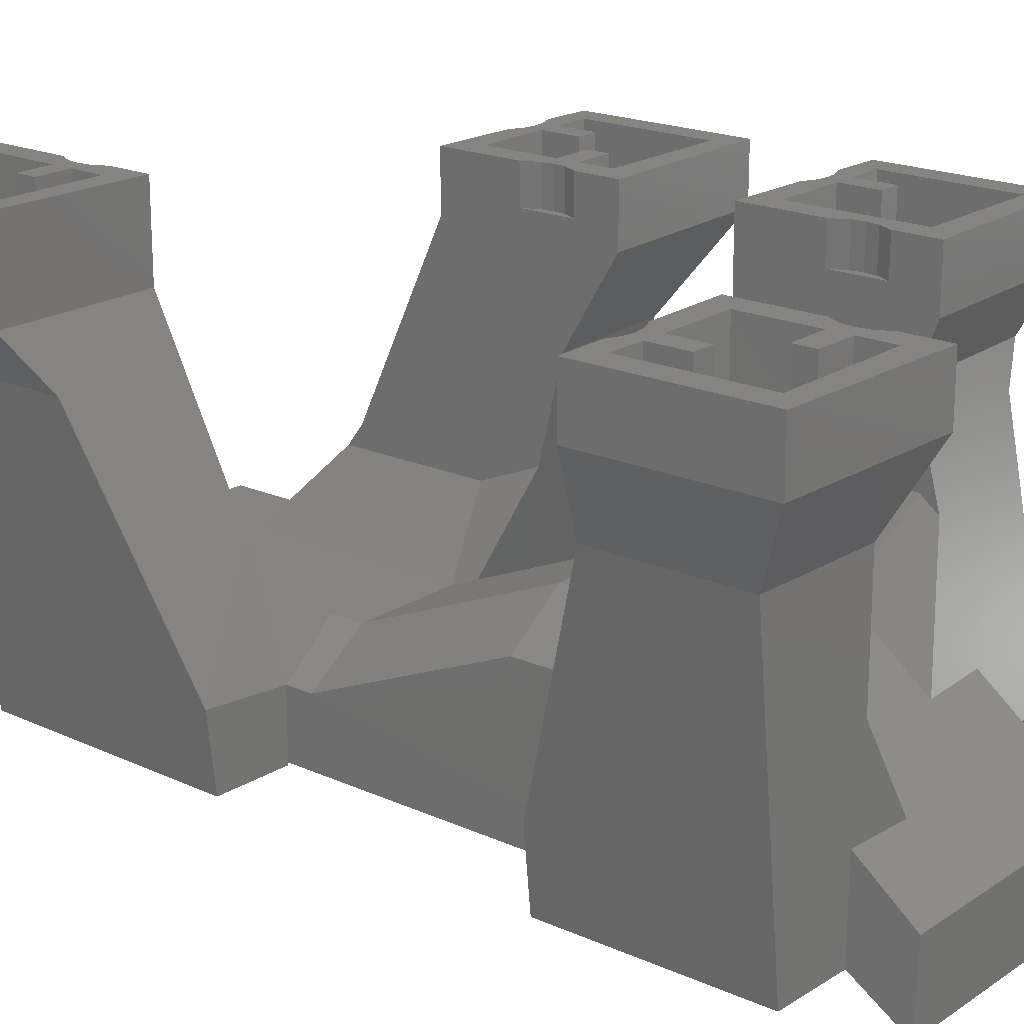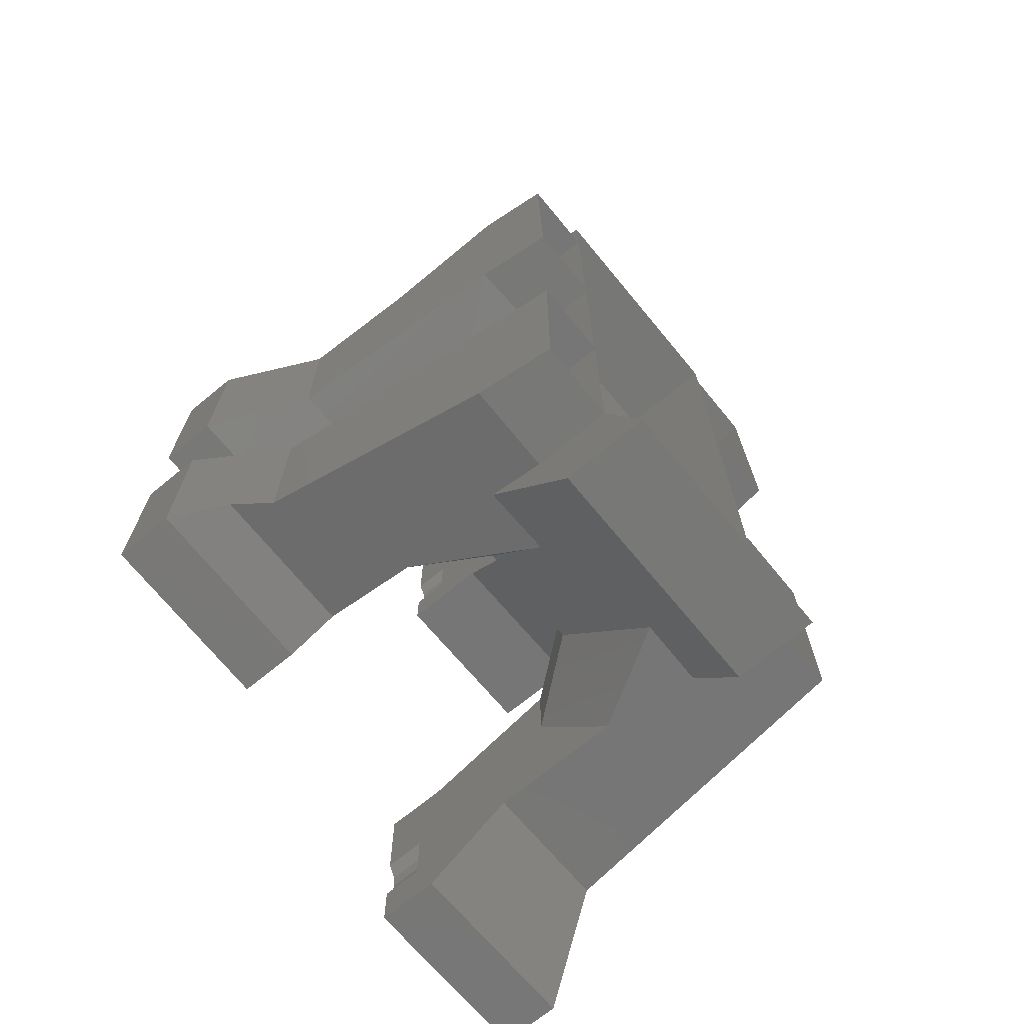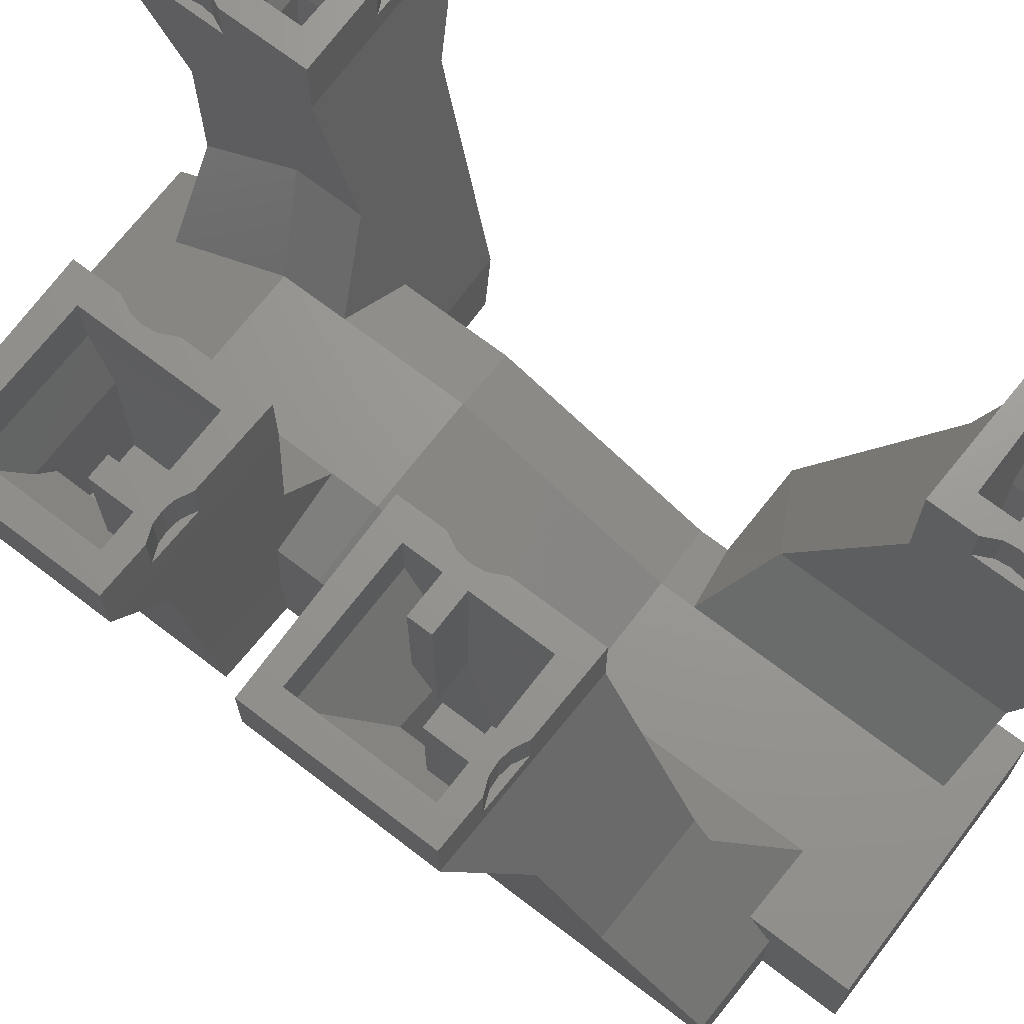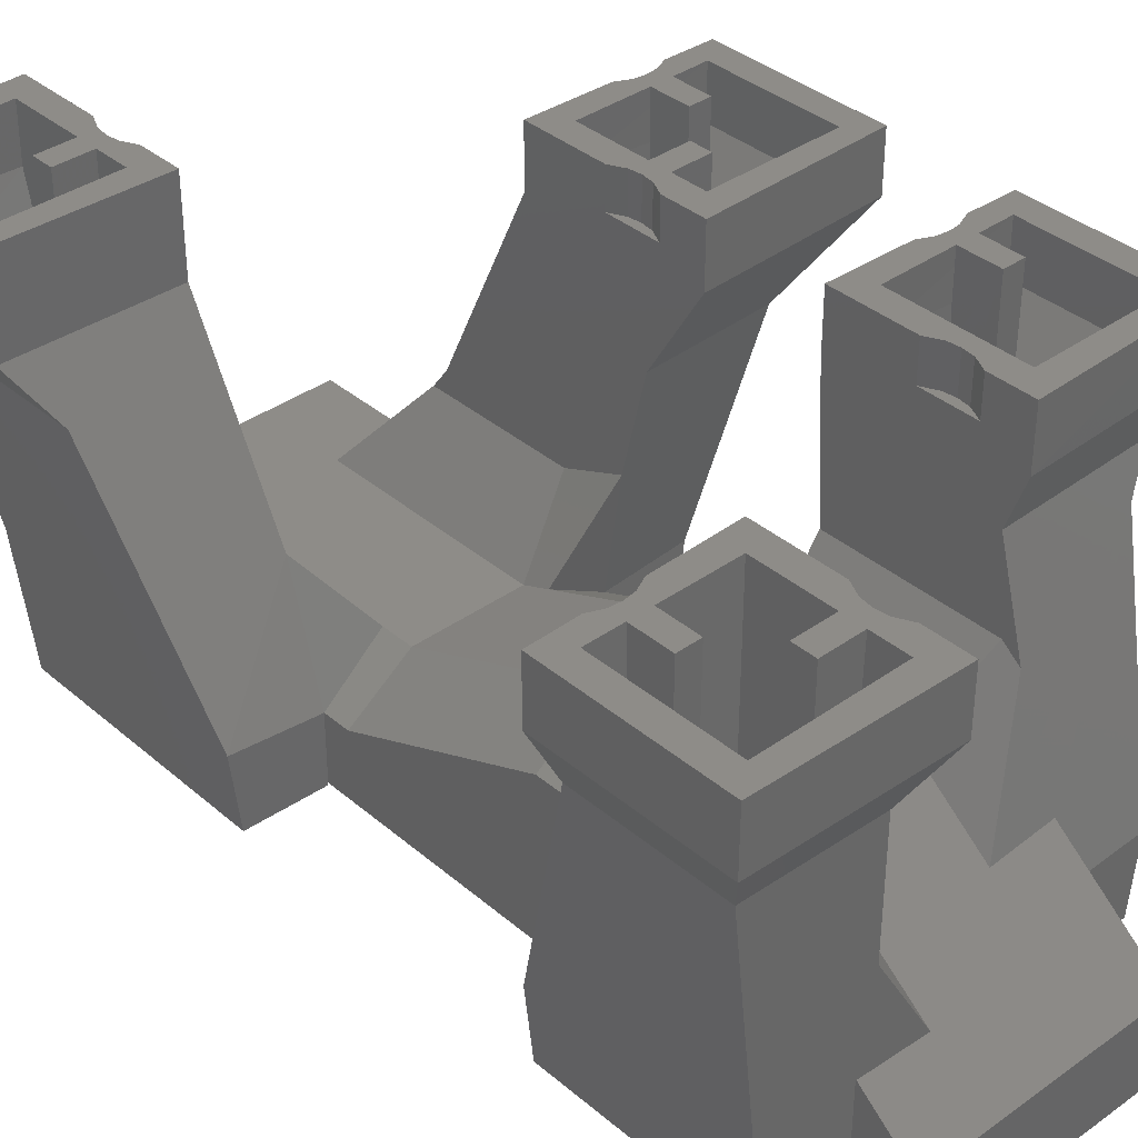
<metadata>
{"format":"stl","ext":"stl","renderer":"f3d","projection":"perspective","resolution":1024,"background":"white","views":[{"elev":19.7,"azim":129.6,"up":"+Y"},{"elev":-69.9,"azim":-50.5,"up":"+Z"},{"elev":69.9,"azim":-52.5,"up":"+Y"},{"elev":37.1,"azim":137.4,"up":"+Y"}]}
</metadata>
<code>
# stl→obj: 341 verts, 591 faces
v 7.72 11.21 4.7
v 9.58 11.21 4.7
v 9.58 22.47 4.7
v 7.394 22.47 4.7
v 9.58 16.59 3.5
v 9.58 22.47 3.5
v 9.58 14.87 4.575
v 7.394 22.47 3.5
v 7.532 16.59 3.5
v 11.4 22.47 8.78
v 12.6 22.47 8.78
v 12.6 22.47 6.62
v 11.4 22.47 6.62
v 11.4 13.5 6.62
v 11.56 14.95 6.62
v 11.4 13.5 8.54
v 12.6 16.6 6.62
v 12.6 16.6 8.648
v 14.52 22.47 8.78
v 14.52 22.47 1.58
v 14.52 19.67 1.58
v 14.52 19.67 8.756
v 11.56 14.95 4.528
v 11.05 10.37 4.729
v 11.56 14.95 8.594
v 11.05 10.37 8.431
v 7.398 22.47 8.78
v 7.398 22.47 1.58
v 7.424 19.67 1.58
v 7.749 10.37 8.431
v 7.633 14.87 4.575
v 7.734 10.37 4.714
v 13.34 22.47 9.988
v 15.92 22.47 9.92
v 12.56 22.47 9.664
v 6 22.47 10.18
v 10.55 22.47 10.06
v 11.31 22.47 9.697
v 11.93 22.47 9.61
v 15.92 22.47 0.44
v 6 22.47 0.18
v 6 22.47 2.6
v 6.406 22.47 3.419
v 6 22.47 5.6
v 6.406 22.47 4.781
v 6.489 22.47 4.1
v 6 19.27 10.18
v 10.55 20.37 10.06
v 13.34 20.37 9.988
v 15.92 19.27 9.92
v 15.92 19.28 0.44
v 6 19.27 0.18
v 6 20.37 2.6
v 6 20.37 5.6
v 6.407 20.37 4.776
v 6.489 20.37 4.1
v 6.407 20.37 3.424
v 12.56 20.37 9.663
v 11.93 20.37 9.61
v 11.32 20.37 9.695
v 11.46 1.653 15.04
v 6.72 1.671 15.16
v 6.72 -2.527 15.16
v 10.99 -2.527 15.05
v 6.62 5.873 13.97
v 12.92 14.47 11.36
v 6 11.87 12.28
v 3 7.873 13.5
v 10.99 -2.527 3.311
v 12.92 14.47 3.361
v 6 7.548 3.18
v 3 2.414 3.102
v 3 7.873 10.1
v 6 11.87 8.724
v 6.72 2.488 3.196
v 6 14.47 3.18
v 6.72 -2.527 3.196
v -6.72 1.483 30.2
v -6.72 -2.327 48.1
v -6.72 3.273 48.1
v -6.72 3.273 31.1
v 6.72 -4.527 0.1
v -6.72 -4.527 0.1
v -6.72 0 0
v 6.72 0 0
v 6.72 3.273 40.61
v 6.72 3.273 48.1
v 6.72 -2.327 48.1
v 6.72 1.273 32.2
v 6.72 1.273 30.7
v 6.62 5.873 7.536
v 6.62 5.873 19.7
v 3 7.873 20.1
v 3 3.273 31.1
v 3 3.273 32.9
v -6.72 5.873 19.7
v -6.72 5.873 7.536
v -6.72 -2.527 5.196
v -3 7.873 10.1
v -3 7.873 20.1
v -3 3.915 29.57
v -12.6 22.47 14.52
v -12.6 16.6 14.52
v -12.6 16.6 16.65
v -12.6 16.84 16.66
v -12.6 20 16.76
v -12.6 22.47 16.78
v -11.4 13.5 16.54
v -11.4 13.5 14.52
v -11.4 22.47 14.52
v -11.4 18.22 16.71
v -11.4 19.96 16.77
v -11.4 22.47 16.78
v -11.56 14.95 14.52
v -14.52 22.47 9.58
v -14.52 22.47 16.78
v -14.52 19.67 16.76
v -14.52 19.67 9.58
v -7.398 22.47 9.58
v -7.379 19.51 9.58
v -7.398 22.47 16.78
v -7.342 20.34 16.78
v -7.749 10.37 16.43
v -7.534 16.53 10.64
v -7.749 10.37 10.85
v -11.56 14.95 10.7
v -12.55 16.53 10.64
v -11.56 14.95 16.59
v -11.05 10.37 10.85
v -11.05 10.37 16.43
v -11.93 22.47 17.61
v -11.31 22.47 17.7
v -15.92 22.47 17.92
v -13.34 22.47 17.99
v -12.56 22.47 17.66
v -6 22.47 18.18
v -10.55 22.47 18.06
v -6 22.47 10.6
v -6 22.47 8.18
v -6.406 22.47 11.42
v -6 22.47 13.6
v -6.406 22.47 12.78
v -6.489 22.47 12.1
v -15.92 22.47 8.44
v -6.72 1.674 17.16
v -11.47 1.677 17.04
v -10.99 -2.527 17.05
v -6.72 -2.527 17.16
v -6.72 5.873 17.4
v -12.92 14.47 17.73
v -3 7.873 17.61
v -6 11.87 17.76
v -6 19.27 18.17
v -15.92 19.27 17.91
v -11.46 1.654 5.323
v -10.99 -2.527 5.311
v -12.92 14.47 8.827
v -14.18 16.48 9.404
v -15.92 19.27 8.456
v -6.72 1.671 5.196
v -3 4.586 5.886
v -6.72 4.683 6.01
v -6 11.09 7.726
v -6 16.47 9.18
v -6 19.27 8.18
v -6 11.87 8.724
v -6 20.37 10.6
v -13.33 20.37 17.98
v -10.56 20.37 18.06
v -6 20.37 13.6
v -11.32 20.37 17.69
v -11.93 20.37 17.61
v -12.55 20.37 17.66
v -6.407 20.37 11.42
v -6.489 20.37 12.1
v -6.407 20.37 12.78
v 11.4 22.47 48.78
v 12.6 22.47 48.78
v 12.6 22.47 46.52
v 11.4 22.47 46.52
v 11.56 14.95 46.52
v 11.4 13.5 46.52
v 12.6 16.6 47.95
v 12.6 16.6 46.52
v 12.6 19.67 48.78
v 11.4 19.67 48.78
v 11.4 13.5 47.05
v 15.92 22.47 40.44
v 6 22.47 40.18
v 7.398 22.47 41.58
v 14.51 22.47 41.58
v 14.52 22.47 48.78
v 15.92 22.47 49.92
v 13.34 22.47 49.99
v 12.56 22.47 49.66
v 7.398 22.47 48.78
v 6 22.47 50.18
v 10.55 22.47 50.06
v 11.31 22.47 49.7
v 11.93 22.47 49.61
v 6 22.47 42.6
v 6.406 22.47 43.42
v 6 22.47 45.6
v 6.406 22.47 44.78
v 6.489 22.47 44.1
v 7.822 8.273 42
v 7.822 8.273 45.54
v 10.81 8.273 45.54
v 10.81 8.273 42
v 7.432 19.46 48.78
v 7.4 20.37 41.58
v 14.52 19.67 41.58
v 11.56 14.95 41.77
v 14.52 19.67 48.78
v 6.407 20.37 43.42
v 6.489 20.37 44.1
v 6 20.37 42.6
v 6.407 20.37 44.78
v 6 20.37 45.6
v 11.32 20.37 49.7
v 11.93 20.37 49.61
v 10.55 20.37 50.06
v 12.56 20.37 49.66
v 13.34 20.37 49.99
v 6 19.27 40.18
v 6 19.27 50.18
v 15.92 19.27 40.44
v 15.92 19.31 49.92
v 14.76 17.42 40.41
v 6 17.47 40.18
v 11.46 1.639 32.32
v 10.99 -2.527 32.31
v 6.72 -2.527 32.2
v 6 7.273 35.02
v 12.92 14.47 38.86
v 12.92 14.47 48.6
v 6 7.273 46.7
v 11.9 5.495 46.03
v 6.72 3.273 46.16
v 3 3.273 46.26
v 11.01 -2.327 46.05
v 6.72 -2.327 46.16
v -11.31 22.47 33.7
v -7.398 22.47 32.78
v -14.52 22.47 32.78
v -11.93 22.47 33.61
v -10.55 22.47 34.06
v -6 22.47 34.18
v -15.92 22.47 33.92
v -13.34 22.47 33.99
v -12.56 22.47 33.66
v -6 22.47 26.6
v -6 22.47 24.18
v -7.398 22.47 25.58
v -6.406 22.47 27.42
v -6 22.47 29.6
v -6.406 22.47 28.78
v -6.489 22.47 28.1
v -15.92 22.47 24.44
v -14.52 22.47 25.58
v -7.4 20.37 25.58
v -7.425 19.66 25.58
v -7.537 16.45 27.5
v -7.398 20.37 32.78
v -14.52 19.67 25.58
v -9.58 16.45 27.5
v -11.56 14.95 28.4
v -9.58 14.8 28.49
v -11.56 14.95 32.54
v -12.6 16.6 32.65
v -14.52 19.67 32.76
v -7.822 8.273 32.36
v -10.81 8.273 32.36
v -7.581 14.8 28.52
v -7.822 8.273 30.04
v -10.81 8.273 30.04
v -11.19 11.61 32.45
v -12.6 16.6 30.62
v -12.6 20.37 32.78
v -12.6 22.47 32.78
v -12.6 22.47 30.62
v -11.4 22.47 30.62
v -11.4 22.47 32.78
v -11.56 14.95 30.62
v -11.4 13.5 30.62
v -11.4 20.37 32.78
v -11.4 15.3 32.56
v -11.4 13.5 32.5
v -7.399 20.37 28.7
v -7.398 22.47 28.7
v -9.58 22.47 28.7
v -9.58 13.91 28.7
v -7.505 17.34 28.7
v -7.574 15.04 28.7
v -9.338 13.91 28.7
v -7.611 13.97 28.7
v -9.58 22.47 27.5
v -7.399 20.37 27.5
v -7.398 22.47 27.5
v -13.34 20.37 33.99
v -10.55 20.37 34.06
v -11.31 20.37 33.7
v -12.56 20.37 33.66
v -11.93 20.37 33.61
v -15.92 19.35 24.44
v -15.92 19.27 33.92
v -6 19.27 24.18
v -6 19.27 34.18
v -6 20.37 29.6
v -6 20.37 26.6
v -6.407 20.37 28.78
v -6.489 20.37 28.1
v -6.407 20.37 27.42
v -6 8.692 28.51
v -6 7.273 31.9
v -3 3.273 31.1
v -3 3.273 43.1
v -6 7.273 40.06
v -12.92 14.47 36.2
v -12.91 14.34 27.35
v -11.47 1.69 30.32
v -12.23 8.39 39.04
v -10.99 -2.527 30.31
v -11.01 -2.327 44.05
v -11.46 1.626 44.04
v -6 14.27 27.18
v -6.72 -2.527 30.2
v -6 8.473 39.18
v -6.72 3.273 42.98
v -6.72 1.668 44.16
v -6.72 -2.327 44.16
v 7.394 22.47 44.7
v 9.48 22.47 44.7
v 9.48 22.47 43.5
v 7.394 22.47 43.5
v 7.401 20.34 44.7
v 9.48 8.273 44.7
v 7.822 8.273 44.7
v 9.48 8.273 43.5
v 7.822 8.273 43.5
v 7.4 20.34 43.5
f 1 2 3
f 3 4 1
f 5 6 3
f 3 7 5
f 6 8 4
f 4 3 6
f 5 9 8
f 8 6 5
f 3 2 7
f 10 11 12
f 12 13 10
f 14 13 15
f 10 13 14
f 14 16 10
f 15 13 12
f 12 17 15
f 12 11 18
f 18 17 12
f 19 20 21
f 21 22 19
f 23 18 22
f 22 21 23
f 23 7 24
f 16 25 23
f 23 24 16
f 24 26 16
f 27 9 28
f 29 28 9
f 27 30 9
f 30 31 9
f 32 31 30
f 32 30 26
f 26 24 32
f 32 24 7
f 7 31 32
f 30 16 26
f 25 16 30
f 18 25 30
f 30 27 18
f 18 27 19
f 18 23 25
f 5 7 23
f 23 21 5
f 29 9 5
f 5 21 29
f 18 19 22
f 33 34 19
f 19 35 33
f 27 36 37
f 37 38 27
f 19 27 38
f 38 39 19
f 35 19 39
f 20 19 34
f 34 40 20
f 28 20 40
f 40 41 28
f 28 41 42
f 42 43 28
f 44 36 27
f 27 45 44
f 46 27 28
f 28 43 46
f 27 46 45
f 7 5 9
f 9 31 7
f 29 21 20
f 20 28 29
f 37 36 47
f 47 48 37
f 34 33 49
f 49 50 34
f 50 51 40
f 40 34 50
f 41 52 53
f 53 42 41
f 36 44 54
f 54 47 36
f 52 47 54
f 54 53 52
f 51 52 41
f 41 40 51
f 44 45 55
f 55 54 44
f 45 46 56
f 56 55 45
f 43 42 53
f 53 57 43
f 46 43 57
f 57 56 46
f 53 54 55
f 55 57 53
f 55 56 57
f 49 58 59
f 59 60 49
f 49 60 48
f 33 35 58
f 58 49 33
f 35 39 59
f 59 58 35
f 38 37 48
f 48 60 38
f 39 38 60
f 60 59 39
f 49 48 47
f 47 50 49
f 61 62 63
f 63 64 61
f 65 62 61
f 61 66 65
f 65 66 67
f 67 68 65
f 66 50 47
f 47 67 66
f 64 69 70
f 70 61 64
f 70 51 50
f 50 66 70
f 61 70 66
f 71 72 73
f 73 74 71
f 67 74 73
f 73 68 67
f 75 72 71
f 71 70 75
f 70 71 76
f 70 69 77
f 77 75 70
f 70 76 52
f 52 51 70
f 52 76 67
f 67 47 52
f 67 76 74
f 76 71 74
f 78 79 80
f 80 81 78
f 82 83 84
f 84 85 82
f 86 87 88
f 88 89 86
f 80 87 86
f 86 81 80
f 88 77 90
f 90 89 88
f 77 91 92
f 92 90 77
f 91 73 93
f 93 92 91
f 94 90 92
f 92 93 94
f 89 90 94
f 94 95 89
f 96 97 98
f 98 78 96
f 79 78 98
f 99 97 96
f 96 100 99
f 100 96 78
f 78 101 100
f 95 94 81
f 81 86 95
f 101 94 93
f 93 100 101
f 81 94 101
f 85 99 73
f 73 91 85
f 99 85 84
f 84 97 99
f 73 99 100
f 100 93 73
f 98 97 84
f 84 83 98
f 85 77 82
f 77 85 91
f 79 88 87
f 87 80 79
f 102 103 104
f 104 105 102
f 102 105 106
f 106 107 102
f 108 109 110
f 110 111 108
f 112 111 110
f 110 113 112
f 110 109 114
f 102 110 114
f 114 103 102
f 107 113 110
f 110 102 107
f 115 116 117
f 117 118 115
f 119 115 118
f 118 120 119
f 121 119 120
f 120 122 121
f 123 122 124
f 124 125 123
f 124 122 120
f 126 124 127
f 127 124 120
f 120 118 127
f 104 127 118
f 118 117 104
f 127 104 128
f 128 126 127
f 126 128 108
f 108 129 126
f 129 108 130
f 123 125 129
f 129 130 123
f 128 122 123
f 123 108 128
f 123 130 108
f 124 126 129
f 129 125 124
f 131 132 121
f 121 116 131
f 116 133 134
f 134 135 116
f 116 135 131
f 136 121 132
f 132 137 136
f 138 139 119
f 119 140 138
f 121 136 141
f 141 142 121
f 143 140 119
f 119 121 143
f 142 143 121
f 139 144 115
f 115 119 139
f 116 115 144
f 144 133 116
f 122 117 116
f 116 121 122
f 128 104 122
f 104 117 122
f 145 146 147
f 147 148 145
f 145 149 150
f 150 146 145
f 149 151 152
f 152 150 149
f 150 152 153
f 153 154 150
f 147 146 155
f 155 156 147
f 155 146 150
f 150 157 155
f 157 150 158
f 159 158 150
f 150 154 159
f 155 160 98
f 98 156 155
f 161 162 157
f 157 163 161
f 155 157 162
f 162 160 155
f 164 163 157
f 157 158 164
f 165 164 158
f 158 159 165
f 163 166 99
f 99 161 163
f 152 151 99
f 99 166 152
f 166 163 164
f 152 166 164
f 164 153 152
f 153 164 165
f 165 167 153
f 134 133 154
f 154 168 134
f 154 153 169
f 169 168 154
f 153 136 137
f 137 169 153
f 133 144 159
f 159 154 133
f 144 139 165
f 165 159 144
f 167 165 139
f 139 138 167
f 136 153 170
f 170 141 136
f 153 167 170
f 169 171 172
f 172 173 169
f 169 173 168
f 137 132 171
f 171 169 137
f 132 131 172
f 172 171 132
f 135 134 168
f 168 173 135
f 131 135 173
f 173 172 131
f 138 140 174
f 174 167 138
f 140 143 175
f 175 174 140
f 142 141 170
f 170 176 142
f 143 142 176
f 176 175 143
f 170 167 174
f 174 176 170
f 175 176 174
f 177 178 179
f 179 180 177
f 180 181 182
f 183 184 179
f 179 185 183
f 179 178 185
f 180 179 184
f 184 181 180
f 186 177 180
f 180 182 186
f 187 186 182
f 188 189 190
f 190 191 188
f 192 193 188
f 188 191 192
f 194 193 192
f 192 195 194
f 196 197 198
f 198 199 196
f 192 196 200
f 200 195 192
f 200 196 199
f 190 189 201
f 201 202 190
f 203 197 196
f 196 204 203
f 205 196 190
f 190 202 205
f 204 196 205
f 206 207 208
f 208 209 206
f 187 208 207
f 207 210 187
f 191 190 211
f 211 212 191
f 213 212 211
f 206 209 213
f 213 211 206
f 214 210 196
f 196 192 214
f 207 206 211
f 211 210 207
f 190 196 210
f 210 211 190
f 213 209 182
f 182 181 213
f 182 209 208
f 208 187 182
f 192 191 212
f 212 214 192
f 213 181 184
f 184 212 213
f 214 212 184
f 184 183 214
f 214 183 210
f 210 183 187
f 205 202 215
f 215 216 205
f 202 201 217
f 217 215 202
f 216 218 204
f 204 205 216
f 218 219 203
f 203 204 218
f 218 215 217
f 217 219 218
f 216 215 218
f 220 221 200
f 200 199 220
f 199 198 222
f 222 220 199
f 195 200 221
f 221 223 195
f 194 195 223
f 223 224 194
f 223 221 220
f 220 222 223
f 223 222 224
f 217 201 189
f 189 225 217
f 219 226 197
f 197 203 219
f 227 188 193
f 193 228 227
f 228 224 222
f 222 226 228
f 197 226 222
f 222 198 197
f 224 228 193
f 193 194 224
f 189 188 227
f 227 225 189
f 227 229 230
f 230 225 227
f 231 232 233
f 233 89 231
f 234 89 95
f 89 234 231
f 235 231 234
f 234 230 235
f 229 235 230
f 236 228 226
f 226 237 236
f 237 238 236
f 239 238 237
f 239 237 240
f 241 238 239
f 239 242 241
f 236 235 229
f 227 228 236
f 236 229 227
f 238 231 235
f 235 236 238
f 231 238 241
f 241 232 231
f 237 226 230
f 230 234 237
f 225 230 226
f 226 217 225
f 95 240 237
f 237 234 95
f 226 219 217
f 243 244 245
f 245 246 243
f 243 247 248
f 248 244 243
f 245 249 250
f 250 251 245
f 251 246 245
f 252 253 254
f 254 255 252
f 244 248 256
f 256 257 244
f 258 255 254
f 254 244 258
f 244 257 258
f 253 259 260
f 260 254 253
f 245 260 259
f 259 249 245
f 261 262 263
f 263 264 261
f 254 260 265
f 265 261 254
f 262 261 265
f 266 262 265
f 265 267 266
f 263 262 266
f 266 268 263
f 261 264 244
f 244 254 261
f 269 267 265
f 265 270 269
f 265 271 270
f 260 245 271
f 271 265 260
f 245 244 264
f 264 271 245
f 272 269 264
f 273 269 272
f 271 264 270
f 274 275 272
f 272 264 274
f 272 275 276
f 276 273 272
f 273 276 267
f 267 277 273
f 269 277 267
f 276 268 267
f 274 268 275
f 276 275 268
f 263 274 264
f 268 266 267
f 270 264 269
f 263 268 274
f 278 270 279
f 279 280 278
f 278 280 281
f 282 281 280
f 280 283 282
f 281 282 284
f 284 278 281
f 282 285 284
f 286 287 285
f 285 282 286
f 287 288 285
f 286 282 283
f 289 290 291
f 291 292 289
f 289 292 293
f 294 293 292
f 292 295 294
f 294 295 296
f 263 266 297
f 297 298 263
f 298 297 299
f 292 291 268
f 266 268 291
f 291 297 266
f 299 297 291
f 291 290 299
f 300 301 302
f 302 303 300
f 302 304 303
f 300 303 251
f 251 250 300
f 303 304 246
f 246 251 303
f 302 301 247
f 247 243 302
f 304 302 243
f 243 246 304
f 249 259 305
f 305 306 249
f 259 253 307
f 307 305 259
f 250 249 306
f 306 300 250
f 300 306 308
f 308 301 300
f 301 308 248
f 248 247 301
f 308 309 256
f 256 248 308
f 309 308 307
f 307 310 309
f 310 307 253
f 253 252 310
f 311 312 258
f 258 257 311
f 313 310 252
f 252 255 313
f 312 313 255
f 255 258 312
f 309 311 257
f 257 256 309
f 309 310 313
f 313 311 309
f 312 311 313
f 101 314 315
f 315 316 101
f 317 316 315
f 315 318 317
f 319 320 321
f 321 322 319
f 321 323 324
f 324 325 321
f 321 325 322
f 319 305 320
f 305 319 306
f 326 314 321
f 321 320 326
f 314 78 321
f 78 314 101
f 307 326 320
f 320 305 307
f 323 321 78
f 78 327 323
f 308 306 319
f 319 328 308
f 322 328 319
f 318 328 322
f 322 329 317
f 317 318 322
f 325 330 329
f 329 322 325
f 324 331 330
f 330 325 324
f 315 314 328
f 328 318 315
f 326 307 308
f 308 328 326
f 326 328 314
f 332 333 334
f 334 335 332
f 333 332 336
f 336 337 333
f 337 336 338
f 334 333 337
f 337 339 334
f 339 340 341
f 341 334 339
f 341 335 334

</code>
